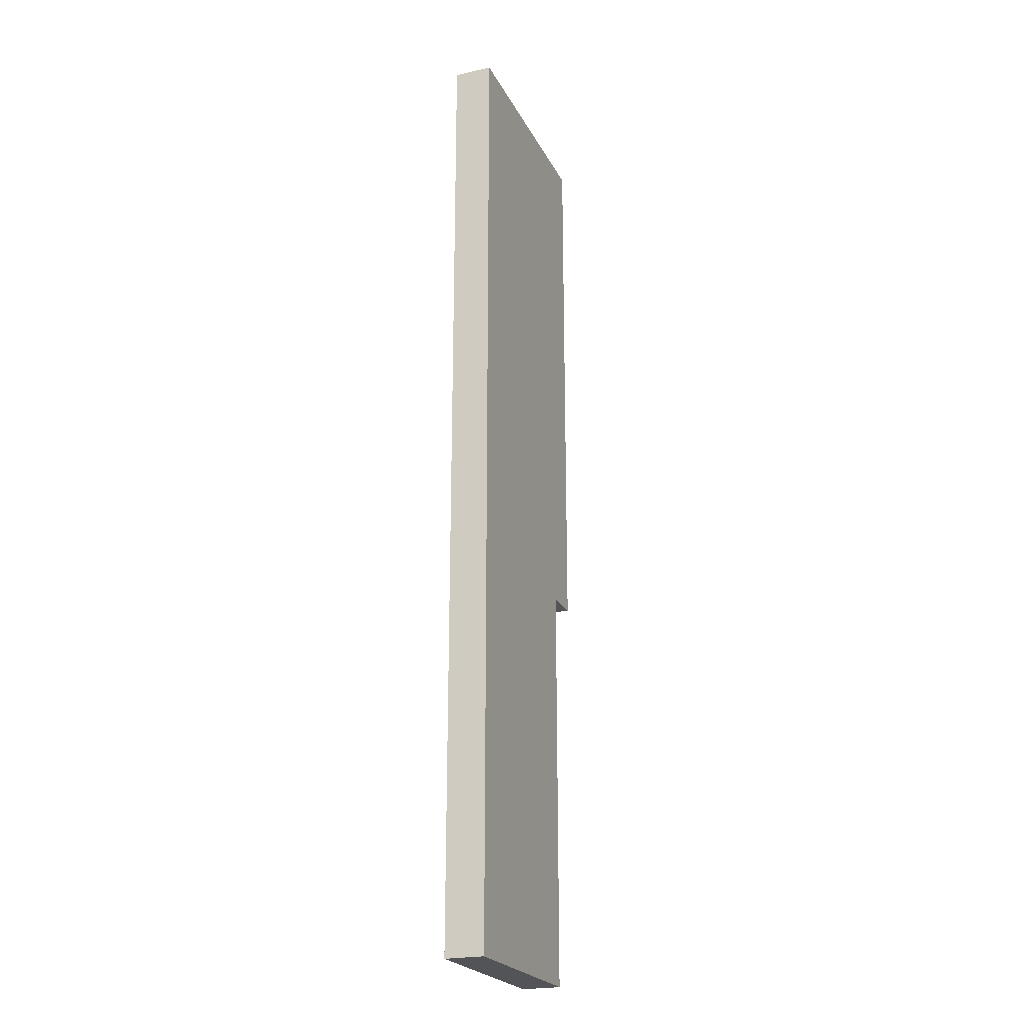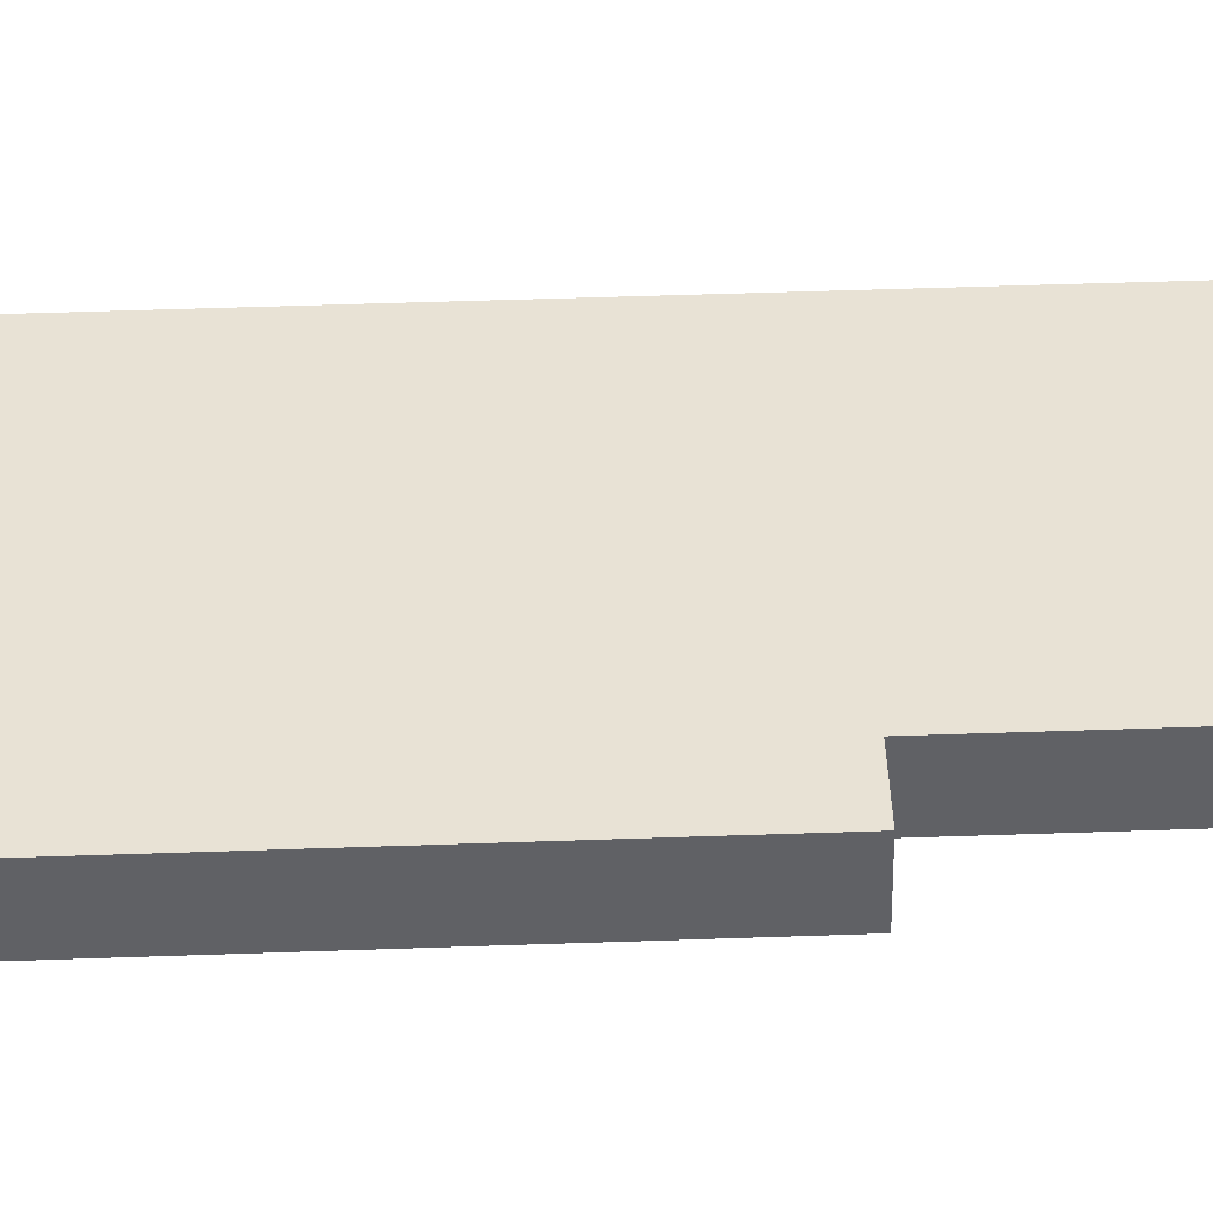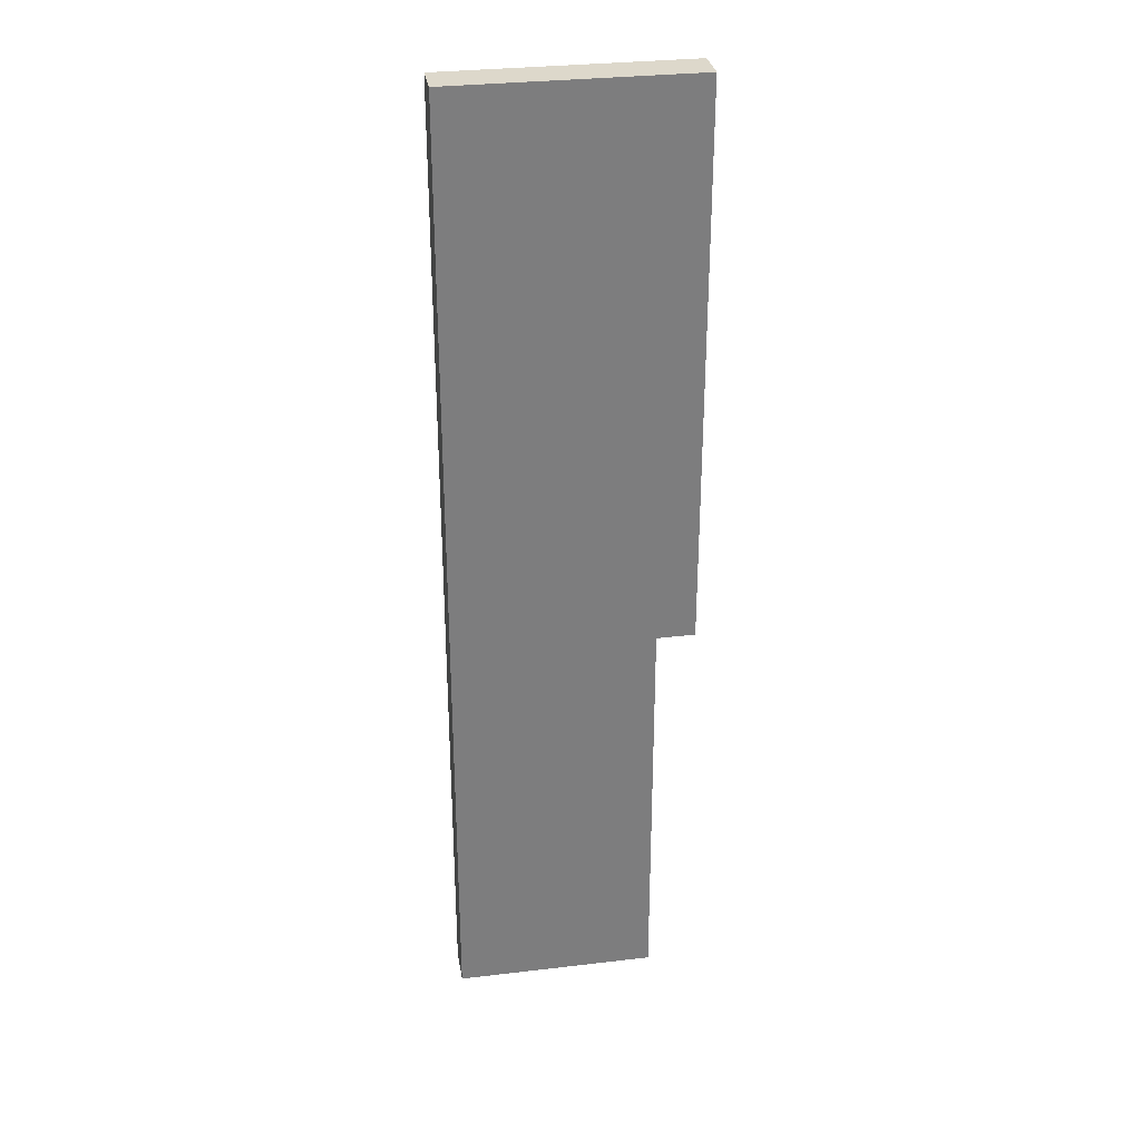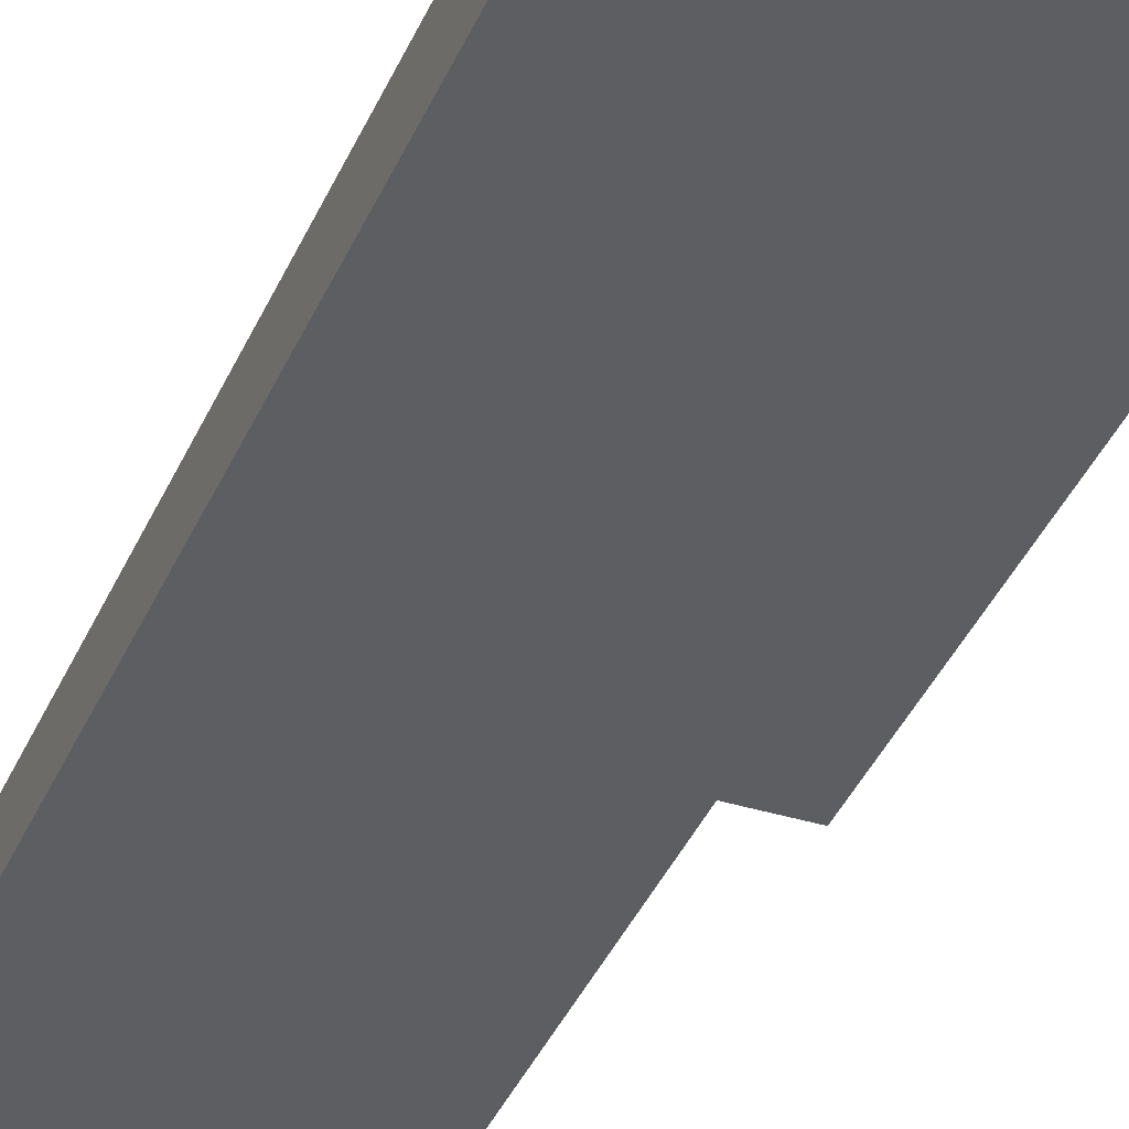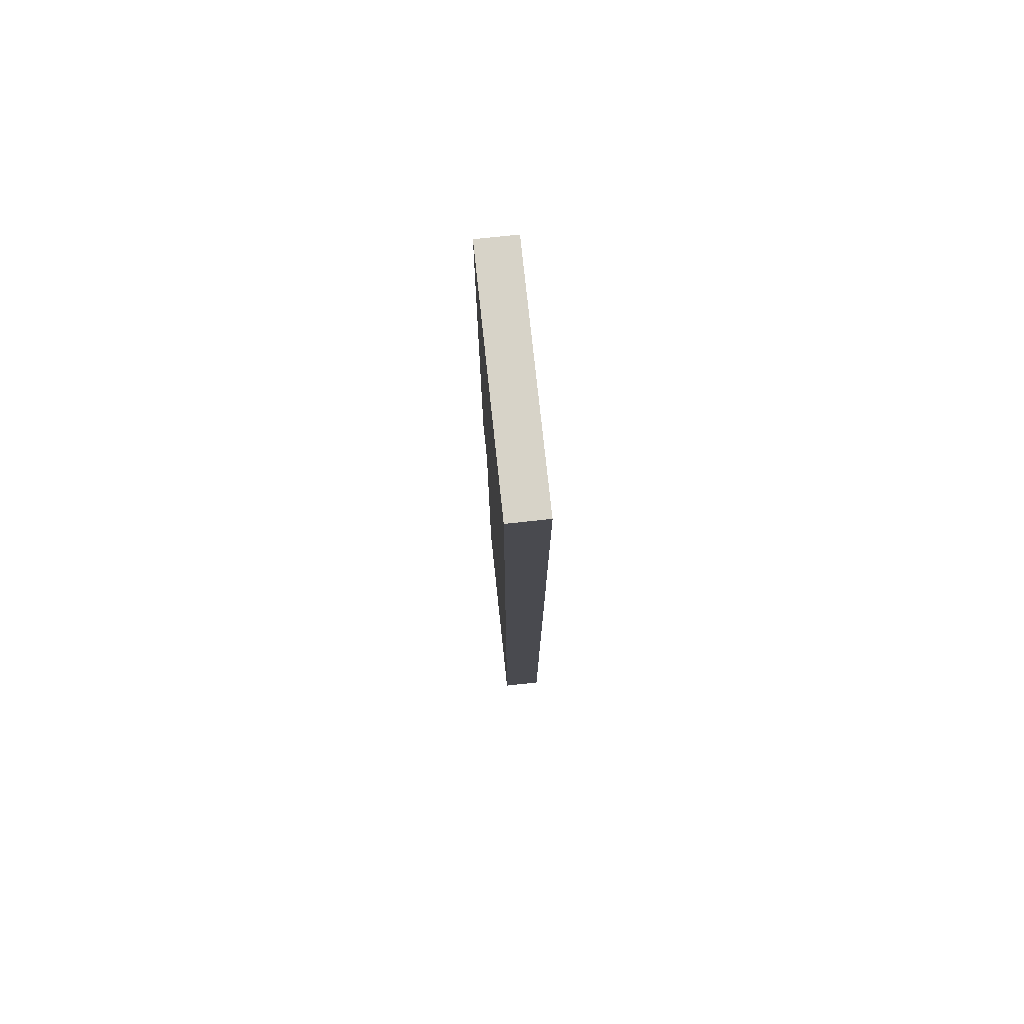
<metadata>
{"format":"obj","ext":"obj","renderer":"f3d","projection":"perspective","resolution":1024,"background":"white","views":[{"elev":-22.9,"azim":111.1,"up":"+Y"},{"elev":40.7,"azim":-92.6,"up":"+Z"},{"elev":31.3,"azim":170.5,"up":"+Y"},{"elev":-38.0,"azim":158.6,"up":"+Z"},{"elev":77.0,"azim":83.9,"up":"+Y"}]}
</metadata>
<code>
o
v -3.1 0.8 -20.3
v -3.1 0.8 -19.9
v -3.1 0.8 -19.8
v -3.1 2 -19.9
v -3.1 2 -19.8
v -3.1 2.3 -19.9
v -3.1 2.3 -19.8
v -3.1 2.5 -19.9
v -3.1 2.5 -19.8
v -3.1 2.6 -19.9
v -3.1 2.6 -19.8
v -3.1 9.2 -19.9
v -3.1 9.2 -19.8
v -3.1 9.5 -19.9
v -3.1 9.5 -19.8
v -3.1 9.6 -19.9
v -3.1 9.6 -19.8
v -3.1 9.8 -19.9
v -3.1 9.8 -19.8
v -3.1 13.2 -19.9
v -3.1 13.2 -19.8
v -3.1 13.3 -20.3
v -3.1 13.3 -19.8
v -5.7 0.8 -20.3
v -5.7 0.8 -19.9
v -5.7 0.8 -19.8
v -5.7 5.9 -19.9
v -5.7 5.9 -19.8
v -5.7 6.1 -20.3
v -5.7 6.1 -19.9
v -5.7 6.1 -19.8
v -6.2 6.1 -20.3
v -6.2 6.1 -19.9
v -6.2 6.1 -19.8
v -6.2 13.3 -20.3
v -6.2 13.3 -19.9
v -6.2 13.3 -19.8
v -3.1 0.8 -20.3
v -3.1 13.3 -20.3
v -5.7 0.8 -20.3
v -5.7 6.1 -20.3
v -6.2 6.1 -20.3
v -6.2 13.3 -20.3
v -3.1 0.8 -19.8
v -3.1 2 -19.8
v -3.1 2.3 -19.8
v -3.1 2.5 -19.8
v -3.1 2.6 -19.8
v -3.1 9.2 -19.8
v -3.1 9.5 -19.8
v -3.1 9.6 -19.8
v -3.1 9.8 -19.8
v -3.1 13.2 -19.8
v -3.1 13.3 -19.8
v -3.2 2 -19.8
v -3.2 2.3 -19.8
v -3.2 2.5 -19.8
v -3.2 2.6 -19.8
v -3.2 2.7 -19.8
v -3.2 2.8 -19.8
v -3.2 3 -19.8
v -3.2 7.8 -19.8
v -3.2 7.9 -19.8
v -3.2 9.2 -19.8
v -3.2 9.3 -19.8
v -3.2 9.5 -19.8
v -3.2 9.6 -19.8
v -3.2 9.8 -19.8
v -3.2 9.9 -19.8
v -3.2 11.1 -19.8
v -3.2 11.4 -19.8
v -3.3 0.8 -19.8
v -3.3 1.7 -19.8
v -3.3 2.3 -19.8
v -3.3 2.5 -19.8
v -3.3 2.6 -19.8
v -3.3 2.7 -19.8
v -3.3 2.8 -19.8
v -3.3 2.9 -19.8
v -3.3 3 -19.8
v -3.3 7.6 -19.8
v -3.3 7.8 -19.8
v -3.3 7.9 -19.8
v -3.3 8.2 -19.8
v -3.3 9.3 -19.8
v -3.3 9.5 -19.8
v -3.3 9.9 -19.8
v -3.3 10.1 -19.8
v -3.3 10.9 -19.8
v -3.3 11.1 -19.8
v -3.3 11.4 -19.8
v -3.3 11.5 -19.8
v -3.3 13.2 -19.8
v -3.3 13.3 -19.8
v -3.4 1.7 -19.8
v -3.4 1.8 -19.8
v -3.4 2.5 -19.8
v -3.4 2.6 -19.8
v -3.4 2.9 -19.8
v -3.4 3 -19.8
v -3.4 7.6 -19.8
v -3.4 7.8 -19.8
v -3.4 8.1 -19.8
v -3.4 8.2 -19.8
v -3.4 9.3 -19.8
v -3.4 9.4 -19.8
v -3.4 9.9 -19.8
v -3.4 10.1 -19.8
v -3.4 10.9 -19.8
v -3.4 11 -19.8
v -3.5 1.5 -19.8
v -3.5 1.8 -19.8
v -3.5 2.5 -19.8
v -3.5 2.6 -19.8
v -3.5 7.7 -19.8
v -3.5 7.8 -19.8
v -3.5 8 -19.8
v -3.5 8.1 -19.8
v -3.5 9.3 -19.8
v -3.5 9.4 -19.8
v -3.5 9.5 -19.8
v -3.5 9.8 -19.8
v -3.5 9.9 -19.8
v -3.5 11.5 -19.8
v -3.5 11.6 -19.8
v -3.6 1.1 -19.8
v -3.6 1.5 -19.8
v -3.6 2.5 -19.8
v -3.6 2.6 -19.8
v -3.6 2.7 -19.8
v -3.6 3 -19.8
v -3.6 7.7 -19.8
v -3.6 7.8 -19.8
v -3.6 8 -19.8
v -3.6 8.3 -19.8
v -3.6 9.4 -19.8
v -3.6 9.5 -19.8
v -3.6 9.8 -19.8
v -3.6 9.9 -19.8
v -3.6 10.7 -19.8
v -3.6 11 -19.8
v -3.6 11.1 -19.8
v -3.6 11.3 -19.8
v -3.7 2.6 -19.8
v -3.7 2.7 -19.8
v -3.7 7.8 -19.8
v -3.7 7.9 -19.8
v -3.7 8 -19.8
v -3.7 8.3 -19.8
v -3.7 9.5 -19.8
v -3.7 9.8 -19.8
v -3.7 9.9 -19.8
v -3.7 10.1 -19.8
v -3.7 10.7 -19.8
v -3.7 11.1 -19.8
v -3.7 11.5 -19.8
v -3.7 11.6 -19.8
v -3.8 1.1 -19.8
v -3.8 1.2 -19.8
v -3.8 7.8 -19.8
v -3.8 7.9 -19.8
v -3.8 8 -19.8
v -3.8 8.2 -19.8
v -3.8 9.9 -19.8
v -3.8 10.1 -19.8
v -3.9 0.8 -19.8
v -3.9 1.2 -19.8
v -3.9 7.8 -19.8
v -3.9 8.2 -19.8
v -3.9 9.8 -19.8
v -3.9 9.9 -19.8
v -4 10.9 -19.8
v -4 11.2 -19.8
v -4 11.4 -19.8
v -4 11.5 -19.8
v -4.1 10.9 -19.8
v -4.1 11.1 -19.8
v -4.1 11.2 -19.8
v -4.1 11.3 -19.8
v -4.2 11.1 -19.8
v -4.2 11.3 -19.8
v -4.3 11.1 -19.8
v -4.3 11.3 -19.8
v -4.4 11.1 -19.8
v -4.4 11.4 -19.8
v -5.3 6 -19.8
v -5.3 6.6 -19.8
v -5.4 5.8 -19.8
v -5.4 6 -19.8
v -5.4 6.2 -19.8
v -5.4 6.6 -19.8
v -5.5 5.7 -19.8
v -5.5 5.8 -19.8
v -5.5 6.2 -19.8
v -5.5 6.4 -19.8
v -5.5 8.7 -19.8
v -5.5 9.2 -19.8
v -5.6 5.7 -19.8
v -5.6 5.9 -19.8
v -5.6 6.3 -19.8
v -5.6 6.4 -19.8
v -5.6 8.7 -19.8
v -5.6 8.8 -19.8
v -5.6 9 -19.8
v -5.6 9.2 -19.8
v -5.7 0.8 -19.8
v -5.7 5.9 -19.8
v -5.7 6.1 -19.8
v -5.7 6.3 -19.8
v -5.7 6.4 -19.8
v -5.7 6.5 -19.8
v -5.7 6.7 -19.8
v -5.7 9 -19.8
v -5.7 9.4 -19.8
v -5.8 6.4 -19.8
v -5.8 6.5 -19.8
v -5.8 6.6 -19.8
v -5.8 6.7 -19.8
v -5.8 8.5 -19.8
v -5.8 8.8 -19.8
v -5.8 9.1 -19.8
v -5.8 9.4 -19.8
v -5.9 6.3 -19.8
v -5.9 6.6 -19.8
v -5.9 8.5 -19.8
v -5.9 8.7 -19.8
v -6 6.1 -19.8
v -6 6.3 -19.8
v -6 8.7 -19.8
v -6 8.8 -19.8
v -6 9.1 -19.8
v -6 9.2 -19.8
v -6.1 8.8 -19.8
v -6.1 9.2 -19.8
v -6.2 6.1 -19.8
v -6.2 13.3 -19.8
v -3.1 0.8 -20.3
v -5.7 0.8 -20.3
v -3.1 0.8 -19.9
v -3.3 0.8 -19.9
v -3.9 0.8 -19.9
v -5.7 0.8 -19.9
v -3.1 0.8 -19.8
v -3.3 0.8 -19.8
v -3.9 0.8 -19.8
v -5.7 0.8 -19.8
v -5.7 6.1 -20.3
v -6.2 6.1 -20.3
v -5.7 6.1 -19.9
v -6 6.1 -19.9
v -6.2 6.1 -19.9
v -5.7 6.1 -19.8
v -6 6.1 -19.8
v -6.2 6.1 -19.8
v -3.1 13.3 -20.3
v -6.2 13.3 -20.3
v -3.3 13.3 -19.9
v -6.2 13.3 -19.9
v -3.1 13.3 -19.8
v -3.3 13.3 -19.8
v -6.2 13.3 -19.8
f 4 2 1
f 4 3 2
f 5 3 4
f 6 4 1
f 6 5 4
f 7 5 6
f 8 6 1
f 8 7 6
f 9 7 8
f 10 8 1
f 10 9 8
f 11 9 10
f 12 10 1
f 12 11 10
f 13 11 12
f 14 12 1
f 14 13 12
f 15 13 14
f 16 14 1
f 16 15 14
f 17 15 16
f 18 16 1
f 18 17 16
f 19 17 18
f 20 18 1
f 20 19 18
f 21 19 20
f 22 20 1
f 22 21 20
f 23 21 22
f 24 25 27
f 25 26 27
f 27 26 28
f 24 27 29
f 27 28 30
f 29 27 30
f 30 28 31
f 32 33 35
f 33 34 36
f 35 33 36
f 36 34 37
f 40 39 38
f 41 39 40
f 42 39 41
f 43 39 42
f 44 45 55
f 45 46 55
f 46 47 56
f 55 46 56
f 47 48 57
f 56 47 57
f 48 49 58
f 57 48 58
f 58 49 59
f 59 49 60
f 60 49 61
f 61 49 62
f 62 49 63
f 49 50 64
f 63 49 64
f 64 50 65
f 50 51 66
f 65 50 66
f 51 52 67
f 66 51 67
f 52 53 68
f 67 52 68
f 68 53 69
f 69 53 70
f 70 53 71
f 44 55 72
f 55 56 72
f 72 56 73
f 56 57 74
f 73 56 74
f 57 58 75
f 74 57 75
f 58 59 76
f 75 58 76
f 59 60 77
f 76 59 77
f 60 61 78
f 77 60 78
f 78 61 79
f 61 62 80
f 79 61 80
f 80 62 81
f 62 63 82
f 81 62 82
f 64 65 83
f 82 63 83
f 63 64 83
f 83 65 84
f 66 67 85
f 84 65 85
f 65 66 85
f 67 68 85
f 68 69 85
f 85 69 86
f 69 70 87
f 86 69 87
f 87 70 88
f 88 70 89
f 70 71 90
f 89 70 90
f 71 53 91
f 90 71 91
f 91 53 92
f 53 54 93
f 92 53 93
f 93 54 94
f 72 73 95
f 73 74 95
f 74 75 95
f 95 75 96
f 75 76 97
f 96 75 97
f 76 77 97
f 78 79 97
f 77 78 97
f 97 79 98
f 80 81 99
f 98 79 99
f 79 80 99
f 99 81 100
f 83 84 101
f 100 81 101
f 81 82 101
f 82 83 101
f 101 84 102
f 102 84 103
f 85 86 104
f 103 84 104
f 84 85 104
f 104 86 105
f 105 86 106
f 86 87 107
f 87 88 107
f 88 89 108
f 107 88 108
f 91 92 109
f 108 89 109
f 89 90 109
f 90 91 109
f 109 92 110
f 95 96 111
f 72 95 111
f 97 98 112
f 111 96 112
f 96 97 112
f 112 98 113
f 99 100 114
f 113 98 114
f 98 99 114
f 101 102 115
f 100 101 115
f 102 103 116
f 115 102 116
f 116 103 117
f 104 105 118
f 117 103 118
f 103 104 118
f 105 106 119
f 118 105 119
f 106 86 120
f 119 106 120
f 86 107 121
f 120 86 121
f 121 107 122
f 107 108 123
f 122 107 123
f 109 110 123
f 108 109 123
f 93 94 124
f 92 93 124
f 110 92 124
f 124 94 125
f 72 111 126
f 112 113 127
f 126 111 127
f 111 112 127
f 113 114 128
f 127 113 128
f 114 100 129
f 128 114 129
f 129 100 130
f 100 115 131
f 130 100 131
f 116 117 132
f 131 115 132
f 115 116 132
f 132 117 133
f 119 120 134
f 133 117 134
f 118 119 134
f 117 118 134
f 134 120 135
f 121 122 136
f 135 120 136
f 120 121 136
f 136 122 137
f 122 123 138
f 137 122 138
f 123 110 139
f 138 123 139
f 139 110 140
f 124 125 141
f 140 110 141
f 110 124 141
f 141 125 142
f 142 125 143
f 127 128 144
f 128 129 144
f 126 127 144
f 129 130 144
f 130 131 145
f 144 130 145
f 132 133 145
f 131 132 145
f 134 135 146
f 145 133 146
f 133 134 146
f 146 135 147
f 147 135 148
f 135 136 149
f 148 135 149
f 136 137 149
f 137 138 150
f 149 137 150
f 138 139 150
f 150 139 151
f 139 140 152
f 151 139 152
f 152 140 153
f 140 141 154
f 153 140 154
f 141 142 154
f 142 143 155
f 154 142 155
f 143 125 156
f 125 94 157
f 156 125 157
f 144 145 158
f 72 126 158
f 126 144 158
f 146 147 158
f 145 146 158
f 158 147 159
f 159 147 160
f 147 148 161
f 160 147 161
f 150 151 162
f 161 148 162
f 148 149 162
f 149 150 162
f 162 151 163
f 152 153 164
f 151 152 164
f 154 155 165
f 164 153 165
f 153 154 165
f 158 159 166
f 72 158 166
f 159 160 167
f 166 159 167
f 160 161 168
f 167 160 168
f 161 162 168
f 162 163 168
f 163 151 169
f 168 163 169
f 151 164 170
f 169 151 170
f 164 165 171
f 170 164 171
f 168 169 172
f 171 165 172
f 170 171 172
f 166 167 172
f 167 168 172
f 169 170 172
f 165 155 172
f 155 143 173
f 172 155 173
f 143 156 174
f 156 157 175
f 174 156 175
f 166 172 176
f 172 173 176
f 176 173 177
f 173 143 178
f 177 173 178
f 143 174 179
f 178 143 179
f 177 178 180
f 176 177 180
f 178 179 180
f 179 174 181
f 180 179 181
f 176 180 182
f 180 181 182
f 181 174 183
f 182 181 183
f 176 182 184
f 182 183 184
f 183 174 185
f 184 183 185
f 174 175 185
f 176 184 186
f 166 176 186
f 184 185 186
f 186 185 187
f 166 186 188
f 186 187 189
f 188 186 189
f 189 187 190
f 187 185 191
f 190 187 191
f 166 188 192
f 189 190 193
f 192 188 193
f 188 189 193
f 190 191 194
f 193 190 194
f 194 191 195
f 191 185 196
f 195 191 196
f 196 185 197
f 166 192 198
f 194 195 198
f 192 193 198
f 193 194 198
f 198 195 199
f 199 195 200
f 195 196 201
f 200 195 201
f 196 197 202
f 201 196 202
f 202 197 203
f 203 197 204
f 197 185 205
f 204 197 205
f 166 198 206
f 198 199 206
f 199 200 207
f 206 199 207
f 207 200 208
f 200 201 209
f 208 200 209
f 201 202 209
f 202 203 209
f 209 203 210
f 210 203 211
f 211 203 212
f 203 204 213
f 204 205 213
f 205 185 214
f 213 205 214
f 208 209 215
f 210 211 215
f 209 210 215
f 211 212 216
f 215 211 216
f 216 212 217
f 212 203 218
f 217 212 218
f 218 203 219
f 203 213 220
f 219 203 220
f 213 214 220
f 220 214 221
f 214 185 222
f 221 214 222
f 216 217 223
f 208 215 223
f 215 216 223
f 218 219 224
f 223 217 224
f 217 218 224
f 220 221 225
f 224 219 225
f 219 220 225
f 225 221 226
f 208 223 227
f 223 224 228
f 227 223 228
f 224 225 228
f 225 226 228
f 226 221 229
f 228 226 229
f 229 221 230
f 221 222 231
f 230 221 231
f 231 222 232
f 227 228 233
f 229 230 233
f 231 232 233
f 230 231 233
f 228 229 233
f 232 222 234
f 233 232 234
f 227 233 235
f 233 234 235
f 157 94 236
f 235 234 236
f 185 175 236
f 234 222 236
f 175 157 236
f 222 185 236
f 239 238 237
f 240 238 239
f 241 238 240
f 242 238 241
f 243 240 239
f 244 241 240
f 244 240 243
f 245 242 241
f 245 241 244
f 246 242 245
f 249 248 247
f 250 248 249
f 251 248 250
f 252 250 249
f 253 251 250
f 253 250 252
f 254 251 253
f 255 256 257
f 257 256 258
f 255 257 259
f 257 258 260
f 259 257 260
f 260 258 261

</code>
